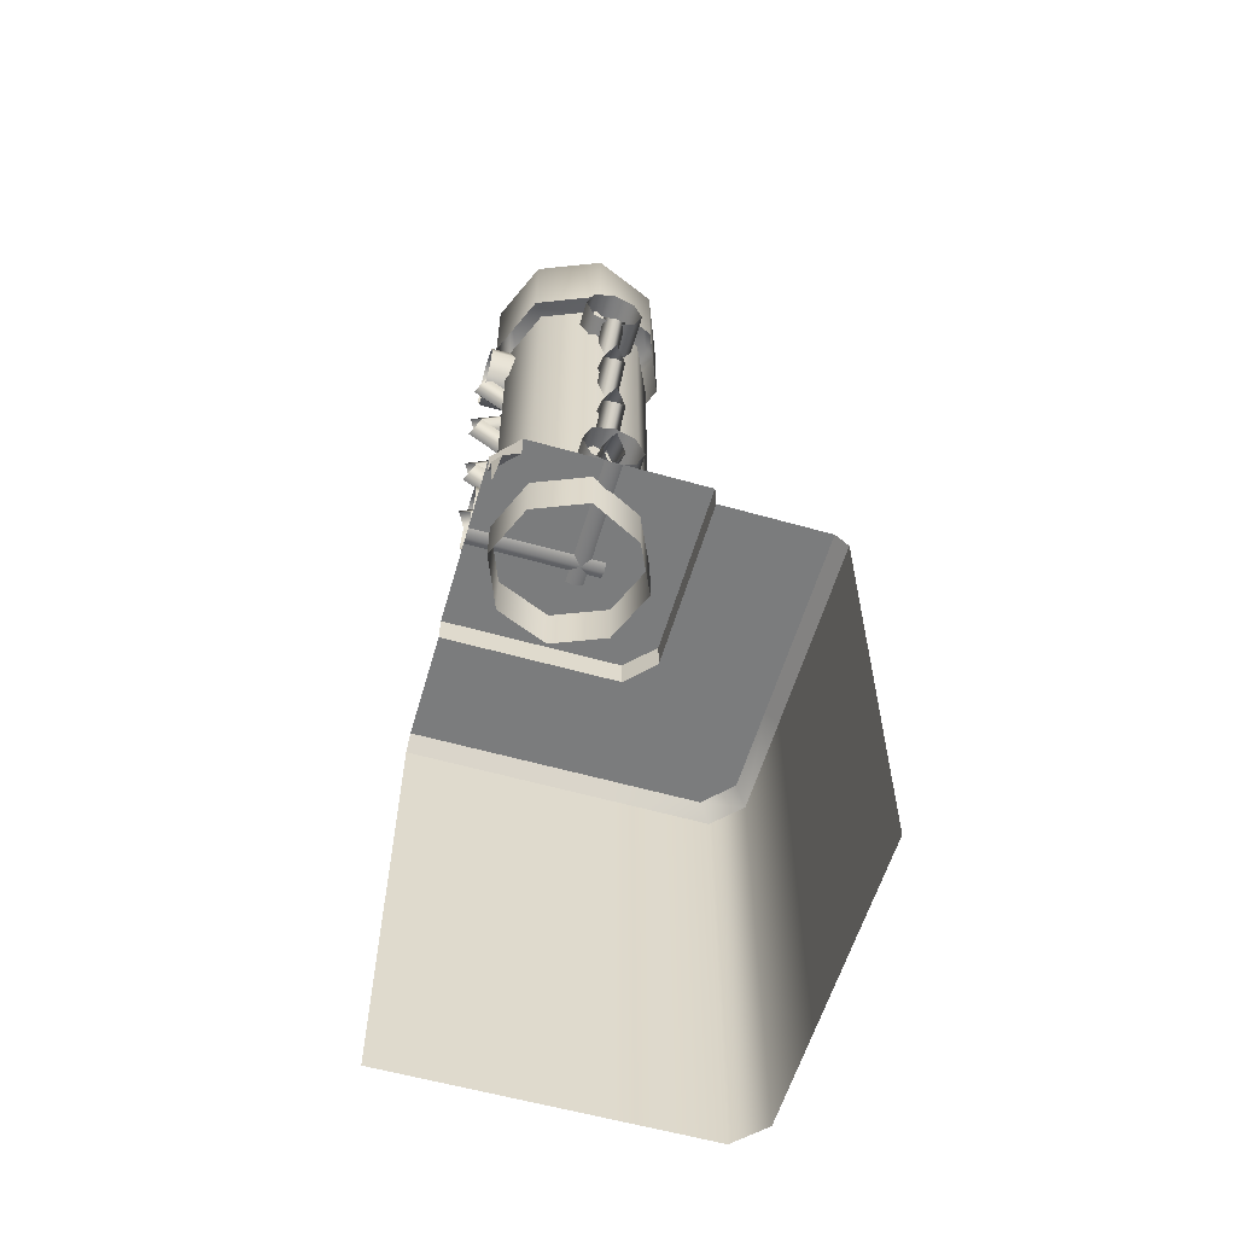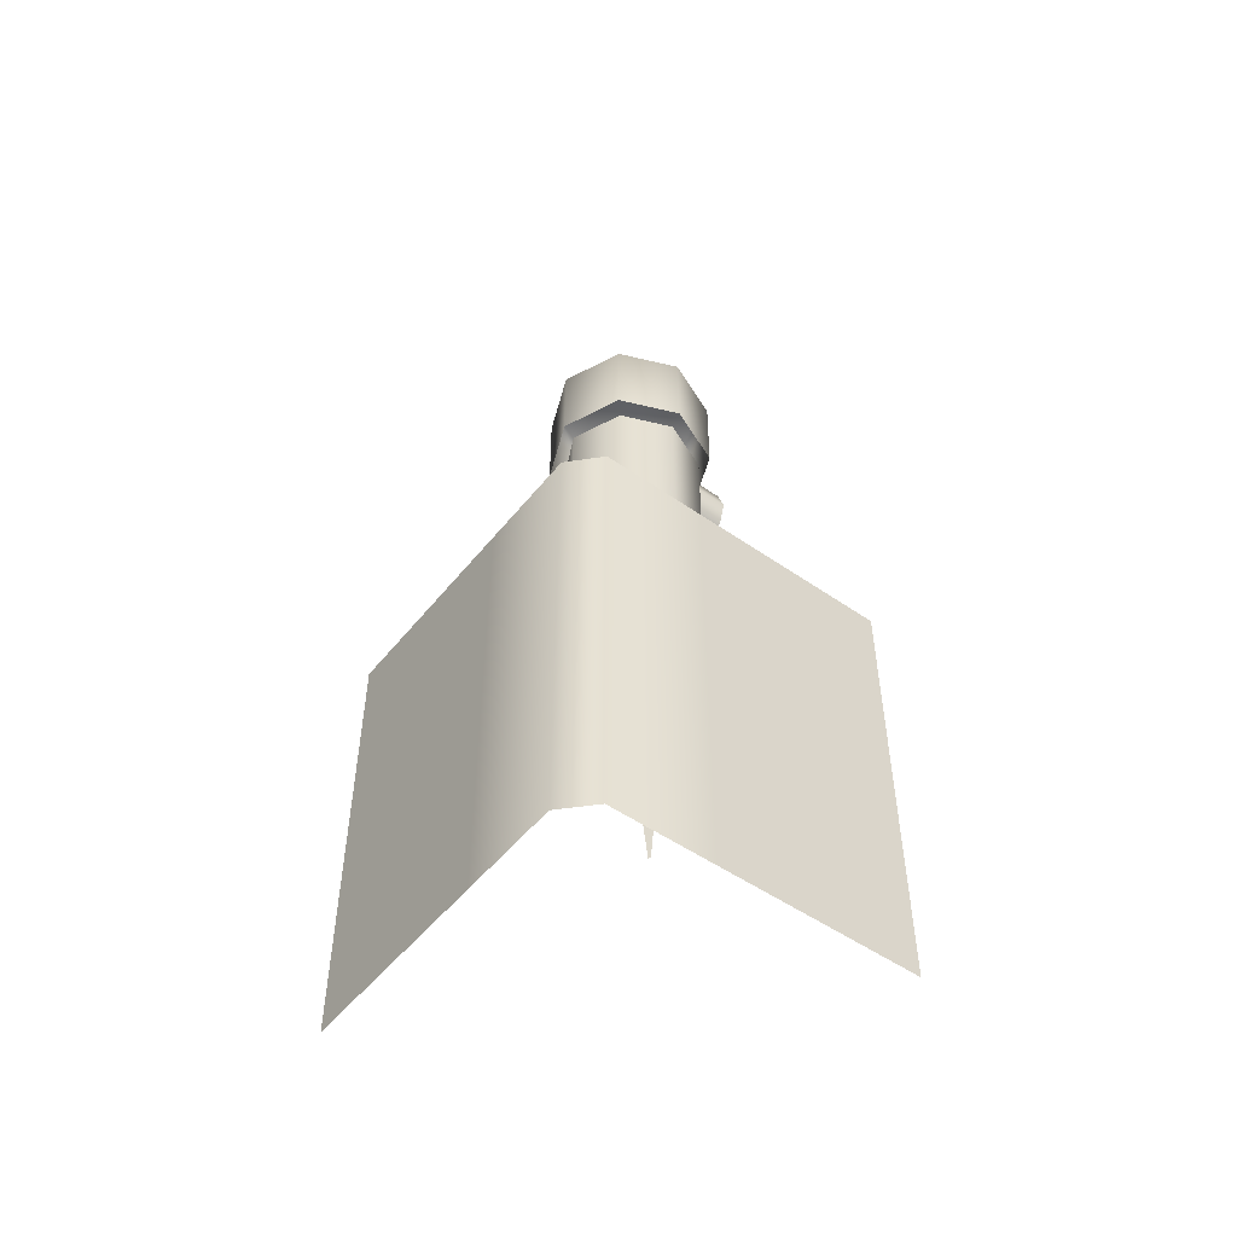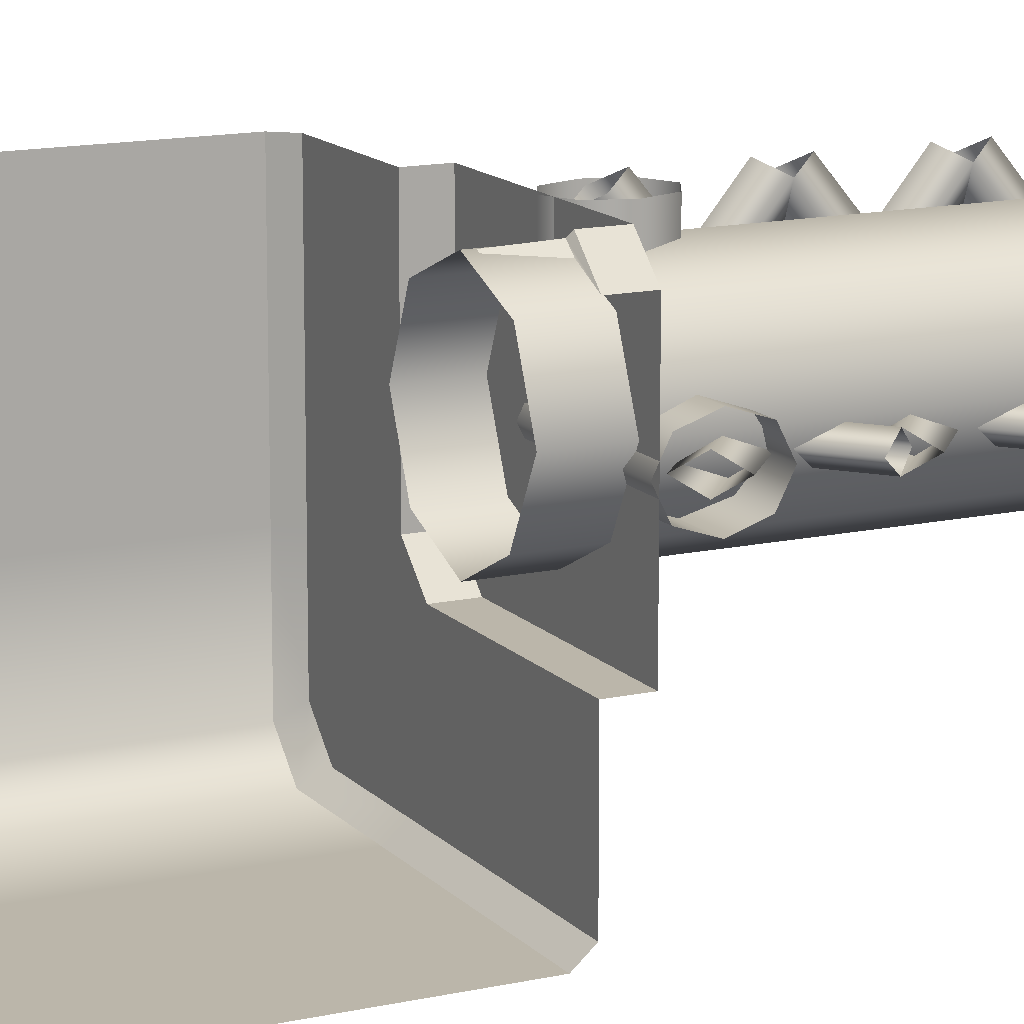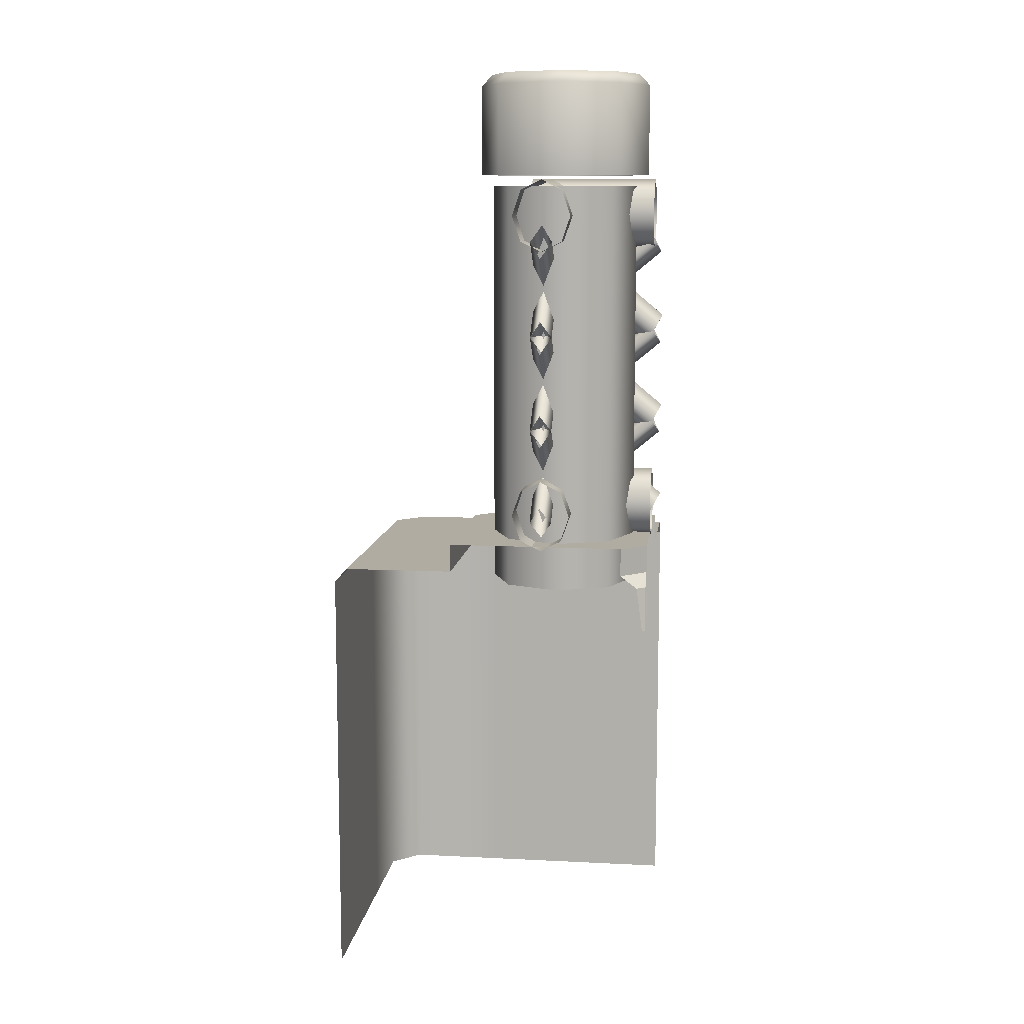
<metadata>
{"format":"obj","ext":"obj","renderer":"f3d","projection":"perspective","resolution":1024,"background":"white","views":[{"elev":-58.7,"azim":73.7,"up":"+Y"},{"elev":-50.9,"azim":-127.3,"up":"+Y"},{"elev":14.0,"azim":63.7,"up":"+Z"},{"elev":10.2,"azim":7.3,"up":"+Y"}]}
</metadata>
<code>
g wall_CS2
v -0.08515 0.1243 0.5035
v -0.08485 0.1243 -0.006083
v 0.4329 0.1243 0.5035
v 0.5076 0.04107 -0.4077
v -0.0661 -5.378e-07 -0.4439
v 0.5076 -6.146e-07 -0.4439
v -0.06611 0.04107 -0.4077
v -0.3605 -4.61e-07 -0.444
v -0.3246 0.04107 -0.4076
v 0.5075 0.1243 0.4329
v -0.002046 0.1243 -0.08477
v 0.5075 0.1243 -0.08506
v 0.4329 0.1243 0.5035
v -0.08485 0.1243 -0.006083
v 0.5075 0.04107 -0.08506
v -0.002046 0.04107 -0.08477
v -0.06612 0.04107 -0.1417
v 0.5075 0.04107 -0.1417
v 0.5075 0.04107 -0.1417
v -0.06611 0.04107 -0.4077
v 0.5076 0.04107 -0.4077
v -0.06612 0.04107 -0.1417
v -0.3246 0.04107 -0.4076
v -0.1418 0.04107 -0.07016
v -0.4077 0.04107 -0.3287
v 0.5075 0.1243 -0.08506
v -0.002046 0.1243 -0.08477
v -0.002046 0.04107 -0.08477
v 0.5075 0.04107 -0.08506
v 0.5076 -0.2812 -0.4439
v -0.0661 -1.235 -0.4439
v 0.5076 -1.235 -0.4439
v -0.0661 -0.2812 -0.4439
v 0.5076 -6.146e-07 -0.4439
v -0.0661 -5.378e-07 -0.4439
v -0.3605 -1.235 -0.444
v -0.3605 -0.2812 -0.444
v -0.3605 -4.61e-07 -0.444
v -0.444 -3.649e-07 -0.3646
v -0.444 -0.2812 -0.3646
v -0.444 -0.2812 -0.3646
v -0.444 -1.235 -0.3646
v -0.444 -4.802e-07 0.5035
v -0.4077 0.04107 -0.07015
v -0.4077 0.04107 0.5035
v -0.444 -4.418e-07 -0.07016
v -0.4077 0.04107 -0.3287
v -0.444 -3.649e-07 -0.3646
v -0.08515 0.04107 0.5035
v -0.1418 0.04107 0.5035
v -0.1418 0.04107 -0.07016
v -0.08485 0.04107 -0.006083
v -0.4077 0.04107 0.5035
v -0.1418 0.04107 -0.07016
v -0.1418 0.04107 0.5035
v -0.4077 0.04107 -0.07015
v -0.4077 0.04107 -0.3287
v -0.444 -0.2812 0.5035
v -0.444 -4.418e-07 -0.07016
v -0.444 -4.802e-07 0.5035
v -0.444 -0.2812 -0.07016
v -0.444 -1.235 0.5035
v -0.444 -3.649e-07 -0.3646
v -0.444 -1.235 -0.07016
v -0.444 -0.2812 -0.3646
v -0.444 -1.235 -0.3646
v -0.08515 0.04107 0.5035
v -0.08485 0.04107 -0.006083
v -0.08485 0.1243 -0.006083
v -0.08515 0.1243 0.5035
v -0.06612 0.04107 -0.1417
v -0.002046 0.04107 -0.08477
v -0.08485 0.04107 -0.006083
v -0.1418 0.04107 -0.07016
v 0.4822 0.004115 0.5035
v 0.5075 0.004116 0.4823
v 0.5075 -0.1256 0.4995
v 0.4994 -0.1256 0.5035
v -0.002046 0.04107 -0.08477
v -0.002046 0.1243 -0.08477
v -0.08485 0.1243 -0.006083
v -0.08485 0.04107 -0.006083
v 0.4822 0.004115 0.5035
v 0.4329 0.04107 0.5035
v 0.5075 0.04107 0.4329
v 0.5075 0.004116 0.4823
v 0.4329 0.04107 0.5035
v 0.4329 0.1243 0.5035
v 0.5075 0.1243 0.4329
v 0.5075 0.04107 0.4329
v -0.4077 0.04107 -0.3287
v -0.444 -3.649e-07 -0.3646
v -0.3605 -4.61e-07 -0.444
v -0.3246 0.04107 -0.4076
v 0.4883 1.495 0.2296
v 0.4883 1.229 0.2296
v 0.4135 1.229 0.4102
v 0.4135 1.495 0.4102
v 0.4569 1.529 0.2296
v 0.2328 1.229 0.485
v 0.3913 1.529 0.388
v 0.2328 1.529 0.2296
v 0.2328 1.495 0.485
v 0.05218 1.229 0.4102
v 0.2328 1.529 0.4537
v 0.05218 1.495 0.4102
v -0.02265 1.229 0.2296
v -0.02265 1.495 0.2296
v 0.07437 1.529 0.388
v 0.00874 1.529 0.2296
v -0.02265 1.495 0.2296
v -0.02265 1.229 0.2296
v 0.05218 1.229 0.04894
v 0.05218 1.495 0.04894
v 0.00874 1.529 0.2296
v 0.2328 1.229 -0.02589
v 0.07437 1.529 0.07113
v 0.2328 1.529 0.2296
v 0.2328 1.495 -0.02589
v 0.4135 1.229 0.04894
v 0.2328 1.529 0.005502
v 0.4135 1.495 0.04894
v 0.4883 1.229 0.2296
v 0.4883 1.495 0.2296
v 0.3913 1.529 0.07113
v 0.4569 1.529 0.2296
v 0.4524 -0.02026 0.2296
v 0.3881 1.197 0.3849
v 0.4524 1.197 0.2296
v 0.3881 -0.02026 0.3849
v 0.2328 1.197 0.4492
v 0.2328 -0.02026 0.4492
v 0.07753 1.197 0.3849
v 0.07753 -0.02026 0.3849
v 0.01321 1.197 0.2296
v 0.01321 -0.02026 0.2296
v 0.3754 -0.02026 0.0793
v 0.4524 -0.02026 0.2296
v 0.4524 1.197 0.2296
v 0.3754 1.197 0.0793
v 0.2328 -0.02026 0.009973
v 0.2328 1.197 0.009973
v 0.07753 -0.02026 0.07429
v 0.07753 1.197 0.07429
v 0.01321 -0.02026 0.2296
v 0.01321 1.197 0.2296
v 0.1572 0.4407 0.1246
v 0.1897 0.7076 0.5304
v 0.1897 0.37 0.1246
v 0.1572 0.7559 0.5035
v 0.1897 0.5114 0.1246
v 0.1897 0.8042 0.4766
v 0.2221 0.7559 0.5035
v 0.1897 0.8042 0.4766
v 0.1897 0.5114 0.1246
v 0.2221 0.4407 0.1246
v 0.1897 0.7076 0.5304
v 0.1897 0.37 0.1246
v 0.1572 0.1974 0.1678
v 0.1897 0.2457 0.1409
v 0.1897 0.5249 0.4766
v 0.1572 0.4766 0.5035
v 0.1897 0.1491 0.1947
v 0.1897 0.4284 0.5304
v 0.2221 0.1974 0.1678
v 0.1897 0.1491 0.1947
v 0.1897 0.4284 0.5304
v 0.2221 0.4766 0.5035
v 0.1897 0.2457 0.1409
v 0.1897 0.5249 0.4766
v 0.1418 0.9992 0.1288
v 0.1896 0.9869 0.199
v 0.1896 0.9285 0.1288
v 0.1418 1.035 0.172
v 0.1896 1.07 0.1288
v 0.1896 1.083 0.1451
v 0.2374 1.035 0.172
v 0.1896 1.083 0.1451
v 0.1896 1.07 0.1288
v 0.2374 0.9992 0.1288
v 0.1896 0.9869 0.199
v 0.1896 0.9285 0.1288
v 0.2221 0.5126 0.1246
v 0.1897 0.2457 0.5304
v 0.1897 0.5833 0.1246
v 0.2221 0.1974 0.5035
v 0.1897 0.4419 0.1246
v 0.1897 0.1491 0.4766
v 0.1572 0.1974 0.5035
v 0.1897 0.1491 0.4766
v 0.1897 0.4419 0.1246
v 0.1572 0.5126 0.1246
v 0.1897 0.2457 0.5304
v 0.1897 0.5833 0.1246
v 0.2221 0.7559 0.5035
v 0.1897 0.8042 0.5304
v 0.1897 1.083 0.1947
v 0.2221 1.035 0.1678
v 0.1897 0.7076 0.4766
v 0.1897 0.9869 0.1409
v 0.1572 0.7559 0.5035
v 0.1897 0.7076 0.4766
v 0.1897 0.9869 0.1409
v 0.1572 1.035 0.1678
v 0.1897 0.8042 0.5304
v 0.1897 1.083 0.1947
v 0.2506 1.186 0.5035
v 0.1897 1.217 0.5035
v 0.1897 1.217 0.1246
v 0.2506 1.186 0.1246
v 0.2759 1.111 0.5035
v 0.2759 1.111 0.1246
v 0.2506 1.037 0.5035
v 0.2506 1.037 0.1246
v 0.1897 1.006 0.5035
v 0.1897 1.006 0.1246
v 0.1287 1.037 0.5035
v 0.1287 1.037 0.1246
v 0.1035 1.111 0.5035
v 0.1035 1.111 0.1246
v 0.1287 1.186 0.5035
v 0.1287 1.186 0.1246
v 0.1897 1.217 0.5035
v 0.1897 1.217 0.1246
v 0.2506 0.2916 0.5035
v 0.1897 0.3224 0.5035
v 0.1897 0.3224 0.1246
v 0.2506 0.2916 0.1246
v 0.2759 0.2171 0.5035
v 0.2759 0.2171 0.1246
v 0.2506 0.1427 0.5035
v 0.2506 0.1427 0.1246
v 0.1897 0.1118 0.5035
v 0.1897 0.1118 0.1246
v 0.1287 0.1427 0.5035
v 0.1287 0.1427 0.1246
v 0.1035 0.2171 0.5035
v 0.1035 0.2171 0.1246
v 0.1287 0.2916 0.5035
v 0.1287 0.2916 0.1246
v 0.1897 0.3224 0.5035
v 0.1897 0.3224 0.1246
v 0.1572 1.035 0.5035
v 0.1897 0.7907 0.1246
v 0.1897 1.083 0.4766
v 0.1572 0.72 0.1246
v 0.1897 0.9869 0.5304
v 0.1897 0.6493 0.1246
v 0.2221 0.72 0.1246
v 0.1897 0.6493 0.1246
v 0.1897 0.9869 0.5304
v 0.2221 1.035 0.5035
v 0.1897 0.7907 0.1246
v 0.1897 1.083 0.4766
v 0.2374 0.1974 0.172
v 0.1896 0.1626 0.1288
v 0.1896 0.1491 0.1451
v 0.2374 0.2333 0.1288
v 0.1896 0.2457 0.199
v 0.1896 0.304 0.1288
v 0.1418 0.2333 0.1288
v 0.1896 0.304 0.1288
v 0.1896 0.2457 0.199
v 0.1418 0.1974 0.172
v 0.1896 0.1626 0.1288
v 0.1896 0.1491 0.1451
v 0.2221 0.4766 0.5035
v 0.1897 0.7211 0.1246
v 0.1897 0.4284 0.4766
v 0.2221 0.7918 0.1246
v 0.1897 0.5249 0.5304
v 0.1897 0.8625 0.1246
v 0.1572 0.7918 0.1246
v 0.1897 0.8625 0.1246
v 0.1897 0.5249 0.5304
v 0.1572 0.4766 0.5035
v 0.1897 0.7211 0.1246
v 0.1897 0.4284 0.4766
v 0.1287 0.4407 0.2225
v 0.5282 0.7195 0.1898
v 0.1224 0.3819 0.1898
v 0.5075 0.7559 0.2225
v 0.1366 0.4911 0.1898
v 0.4885 0.7838 0.1898
v 0.5075 0.7559 0.157
v 0.4885 0.7838 0.1898
v 0.1366 0.4911 0.1898
v 0.1287 0.4407 0.157
v 0.5282 0.7195 0.1898
v 0.1224 0.3819 0.1898
v 0.1719 0.1974 0.2225
v 0.1528 0.2254 0.1898
v 0.4885 0.5046 0.1898
v 0.5075 0.4766 0.2225
v 0.1925 0.161 0.1898
v 0.5282 0.4403 0.1898
v 0.1719 0.1974 0.157
v 0.1925 0.161 0.1898
v 0.5282 0.4403 0.1898
v 0.5075 0.4766 0.157
v 0.1528 0.2254 0.1898
v 0.4885 0.5046 0.1898
v 0.1287 0.9992 0.2376
v 0.1988 0.9869 0.1898
v 0.1287 0.9285 0.1898
v 0.1719 1.035 0.2376
v 0.1287 1.07 0.1898
v 0.145 1.083 0.1898
v 0.1719 1.035 0.1419
v 0.145 1.083 0.1898
v 0.1287 1.07 0.1898
v 0.1287 0.9992 0.1419
v 0.1988 0.9869 0.1898
v 0.1287 0.9285 0.1898
v 0.1287 0.5126 0.157
v 0.5345 0.2457 0.1898
v 0.1287 0.5833 0.1898
v 0.5075 0.1974 0.157
v 0.1287 0.4419 0.1898
v 0.4806 0.1491 0.1898
v 0.5075 0.1974 0.2225
v 0.4806 0.1491 0.1898
v 0.1287 0.4419 0.1898
v 0.1287 0.5126 0.2225
v 0.5345 0.2457 0.1898
v 0.1287 0.5833 0.1898
v 0.5075 0.7559 0.157
v 0.5345 0.8042 0.1898
v 0.1988 1.083 0.1898
v 0.1719 1.035 0.157
v 0.4806 0.7076 0.1898
v 0.145 0.9869 0.1898
v 0.5075 0.7559 0.2225
v 0.4806 0.7076 0.1898
v 0.145 0.9869 0.1898
v 0.1719 1.035 0.2225
v 0.5345 0.8042 0.1898
v 0.1988 1.083 0.1898
v 0.5075 1.186 0.1288
v 0.5075 1.217 0.1898
v 0.1287 1.217 0.1898
v 0.1287 1.186 0.1288
v 0.5075 1.111 0.1036
v 0.1287 1.111 0.1036
v 0.5075 1.037 0.1288
v 0.1287 1.037 0.1288
v 0.5075 1.006 0.1898
v 0.1287 1.006 0.1898
v 0.5075 1.037 0.2507
v 0.1287 1.037 0.2507
v 0.5075 1.111 0.2759
v 0.1287 1.111 0.2759
v 0.5075 1.186 0.2507
v 0.1287 1.186 0.2507
v 0.5075 1.217 0.1898
v 0.1287 1.217 0.1898
v 0.5075 0.2916 0.1288
v 0.5075 0.3224 0.1898
v 0.1287 0.3224 0.1898
v 0.1287 0.2916 0.1288
v 0.5075 0.2171 0.1036
v 0.1287 0.2171 0.1036
v 0.5075 0.1427 0.1288
v 0.1287 0.1427 0.1288
v 0.5075 0.1118 0.1898
v 0.1287 0.1118 0.1898
v 0.5075 0.1427 0.2507
v 0.1287 0.1427 0.2507
v 0.5075 0.2171 0.2759
v 0.1287 0.2171 0.2759
v 0.5075 0.2916 0.2507
v 0.1287 0.2916 0.2507
v 0.5075 0.3224 0.1898
v 0.1287 0.3224 0.1898
v 0.5075 1.035 0.2225
v 0.1366 0.7703 0.1898
v 0.4885 1.063 0.1898
v 0.1287 0.72 0.2225
v 0.5282 0.9987 0.1898
v 0.1224 0.6612 0.1898
v 0.1287 0.72 0.157
v 0.1224 0.6612 0.1898
v 0.5282 0.9987 0.1898
v 0.5075 1.035 0.157
v 0.1366 0.7703 0.1898
v 0.4885 1.063 0.1898
v 0.1719 0.1974 0.1419
v 0.1287 0.1626 0.1898
v 0.145 0.1491 0.1898
v 0.1287 0.2333 0.1419
v 0.1988 0.2457 0.1898
v 0.1287 0.304 0.1898
v 0.1287 0.2333 0.2376
v 0.1287 0.304 0.1898
v 0.1988 0.2457 0.1898
v 0.1719 0.1974 0.2376
v 0.1287 0.1626 0.1898
v 0.145 0.1491 0.1898
v 0.5075 0.4766 0.157
v 0.1287 0.7211 0.1898
v 0.4806 0.4284 0.1898
v 0.1287 0.7918 0.157
v 0.5345 0.5249 0.1898
v 0.1287 0.8625 0.1898
v 0.1287 0.7918 0.2225
v 0.1287 0.8625 0.1898
v 0.5345 0.5249 0.1898
v 0.5075 0.4766 0.2225
v 0.1287 0.7211 0.1898
v 0.4806 0.4284 0.1898
g wall_CS2_0
f 3 2 1
f 6 5 4
f 5 7 4
f 5 8 7
f 8 9 7
f 12 11 10
f 10 11 13
f 11 14 13
f 17 16 15
f 18 17 15
f 21 20 19
f 20 22 19
f 23 22 20
f 22 23 24
f 23 25 24
f 28 27 26
f 29 28 26
f 32 31 30
f 31 33 30
f 30 33 34
f 33 35 34
f 31 36 33
f 33 37 35
f 36 37 33
f 37 38 35
f 38 37 39
f 37 40 39
f 37 36 41
f 36 42 41
f 45 44 43
f 44 46 43
f 44 47 46
f 47 48 46
f 51 50 49
f 52 51 49
f 55 54 53
f 54 56 53
f 54 57 56
f 60 59 58
f 59 61 58
f 58 61 62
f 59 63 61
f 61 64 62
f 63 65 61
f 61 65 64
f 65 66 64
f 69 68 67
f 70 69 67
f 73 72 71
f 74 73 71
f 77 76 75
f 75 78 77
f 81 80 79
f 82 81 79
f 85 84 83
f 86 85 83
f 89 88 87
f 90 89 87
f 93 92 91
f 94 93 91
f 97 96 95
f 98 97 95
f 95 99 98
f 100 97 98
f 99 101 98
f 99 102 101
f 103 100 98
f 98 101 103
f 104 100 103
f 101 102 105
f 101 105 103
f 106 104 103
f 103 105 106
f 107 104 106
f 108 107 106
f 105 102 109
f 105 109 106
f 106 109 108
f 109 102 110
f 109 110 108
f 113 112 111
f 114 113 111
f 111 115 114
f 116 113 114
f 115 117 114
f 115 118 117
f 119 116 114
f 114 117 119
f 120 116 119
f 117 118 121
f 117 121 119
f 122 120 119
f 119 121 122
f 123 120 122
f 124 123 122
f 121 118 125
f 121 125 122
f 122 125 124
f 125 118 126
f 125 126 124
f 129 128 127
f 128 130 127
f 128 131 130
f 131 132 130
f 131 133 132
f 133 134 132
f 133 135 134
f 135 136 134
f 139 138 137
f 140 139 137
f 140 137 141
f 142 140 141
f 142 141 143
f 144 142 143
f 144 143 145
f 146 144 145
f 149 148 147
f 148 150 147
f 147 150 151
f 150 152 151
f 155 154 153
f 156 155 153
f 156 153 157
f 158 156 157
f 161 160 159
f 162 161 159
f 162 159 163
f 164 162 163
f 167 166 165
f 168 167 165
f 168 165 169
f 170 168 169
f 173 172 171
f 172 174 171
f 171 174 175
f 174 176 175
f 179 178 177
f 180 179 177
f 180 177 181
f 182 180 181
f 185 184 183
f 184 186 183
f 183 186 187
f 186 188 187
f 191 190 189
f 192 191 189
f 192 189 193
f 194 192 193
f 197 196 195
f 198 197 195
f 198 195 199
f 200 198 199
f 203 202 201
f 204 203 201
f 204 201 205
f 206 204 205
f 209 208 207
f 210 209 207
f 210 207 211
f 212 210 211
f 212 211 213
f 214 212 213
f 214 213 215
f 216 214 215
f 216 215 217
f 218 216 217
f 218 217 219
f 220 218 219
f 220 219 221
f 222 220 221
f 222 221 223
f 224 222 223
f 227 226 225
f 228 227 225
f 228 225 229
f 230 228 229
f 230 229 231
f 232 230 231
f 232 231 233
f 234 232 233
f 234 233 235
f 236 234 235
f 236 235 237
f 238 236 237
f 238 237 239
f 240 238 239
f 240 239 241
f 242 240 241
f 245 244 243
f 244 246 243
f 243 246 247
f 246 248 247
f 251 250 249
f 252 251 249
f 252 249 253
f 254 252 253
f 257 256 255
f 256 258 255
f 255 258 259
f 258 260 259
f 263 262 261
f 264 263 261
f 264 261 265
f 266 264 265
f 269 268 267
f 268 270 267
f 267 270 271
f 270 272 271
f 275 274 273
f 276 275 273
f 276 273 277
f 278 276 277
f 281 280 279
f 280 282 279
f 279 282 283
f 282 284 283
f 287 286 285
f 288 287 285
f 288 285 289
f 290 288 289
f 293 292 291
f 294 293 291
f 294 291 295
f 296 294 295
f 299 298 297
f 300 299 297
f 300 297 301
f 302 300 301
f 305 304 303
f 304 306 303
f 303 306 307
f 306 308 307
f 311 310 309
f 312 311 309
f 312 309 313
f 314 312 313
f 317 316 315
f 316 318 315
f 315 318 319
f 318 320 319
f 323 322 321
f 324 323 321
f 324 321 325
f 326 324 325
f 329 328 327
f 330 329 327
f 330 327 331
f 332 330 331
f 335 334 333
f 336 335 333
f 336 333 337
f 338 336 337
f 341 340 339
f 342 341 339
f 342 339 343
f 344 342 343
f 344 343 345
f 346 344 345
f 346 345 347
f 348 346 347
f 348 347 349
f 350 348 349
f 350 349 351
f 352 350 351
f 352 351 353
f 354 352 353
f 354 353 355
f 356 354 355
f 359 358 357
f 360 359 357
f 360 357 361
f 362 360 361
f 362 361 363
f 364 362 363
f 364 363 365
f 366 364 365
f 366 365 367
f 368 366 367
f 368 367 369
f 370 368 369
f 370 369 371
f 372 370 371
f 372 371 373
f 374 372 373
f 377 376 375
f 376 378 375
f 375 378 379
f 378 380 379
f 383 382 381
f 384 383 381
f 384 381 385
f 386 384 385
f 389 388 387
f 388 390 387
f 387 390 391
f 390 392 391
f 395 394 393
f 396 395 393
f 396 393 397
f 398 396 397
f 401 400 399
f 400 402 399
f 399 402 403
f 402 404 403
f 407 406 405
f 408 407 405
f 408 405 409
f 410 408 409

</code>
